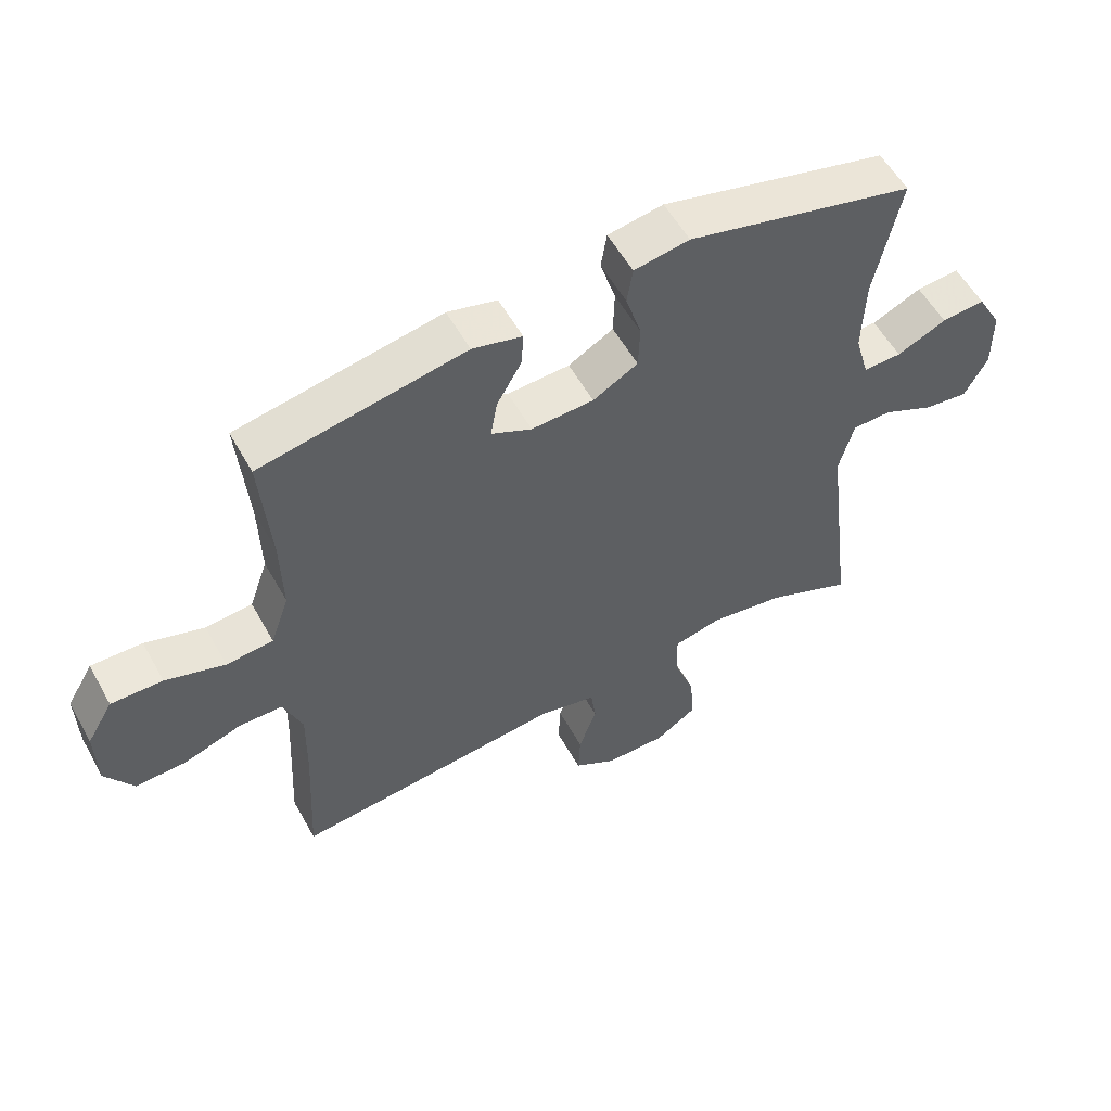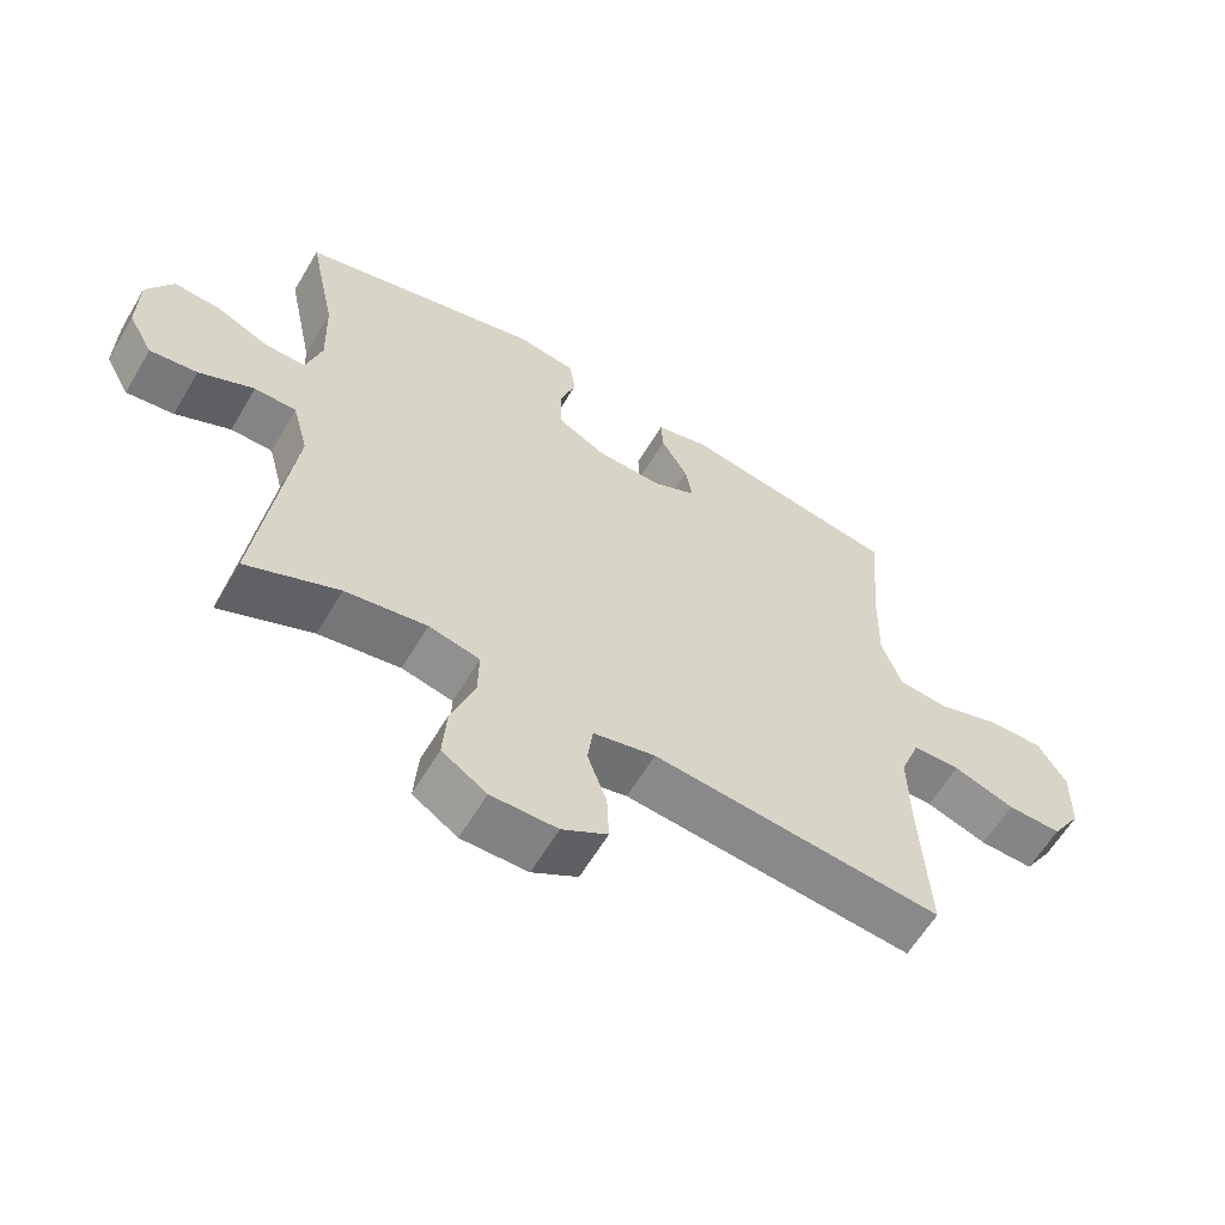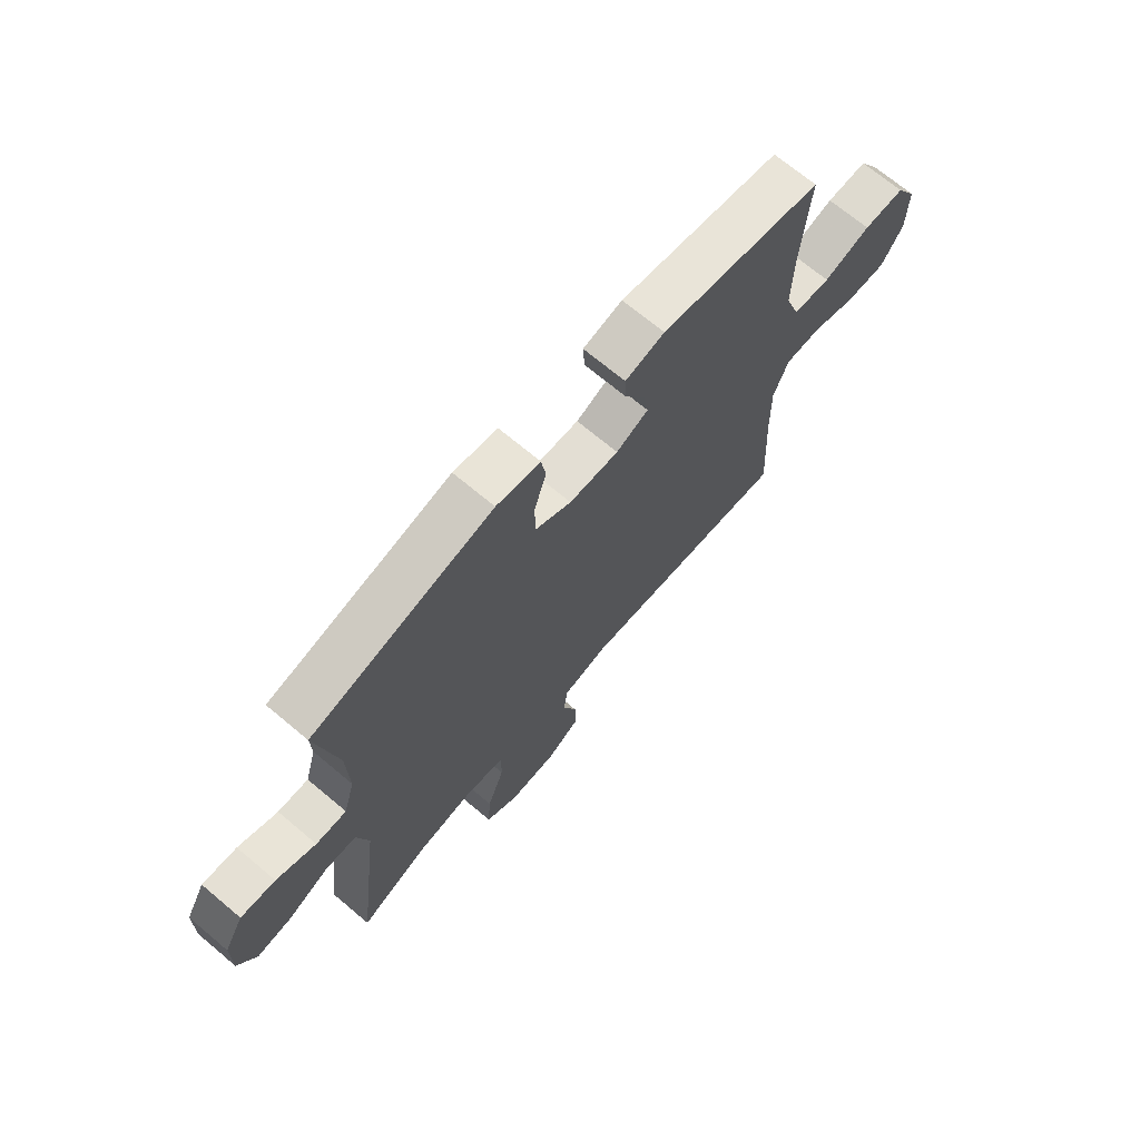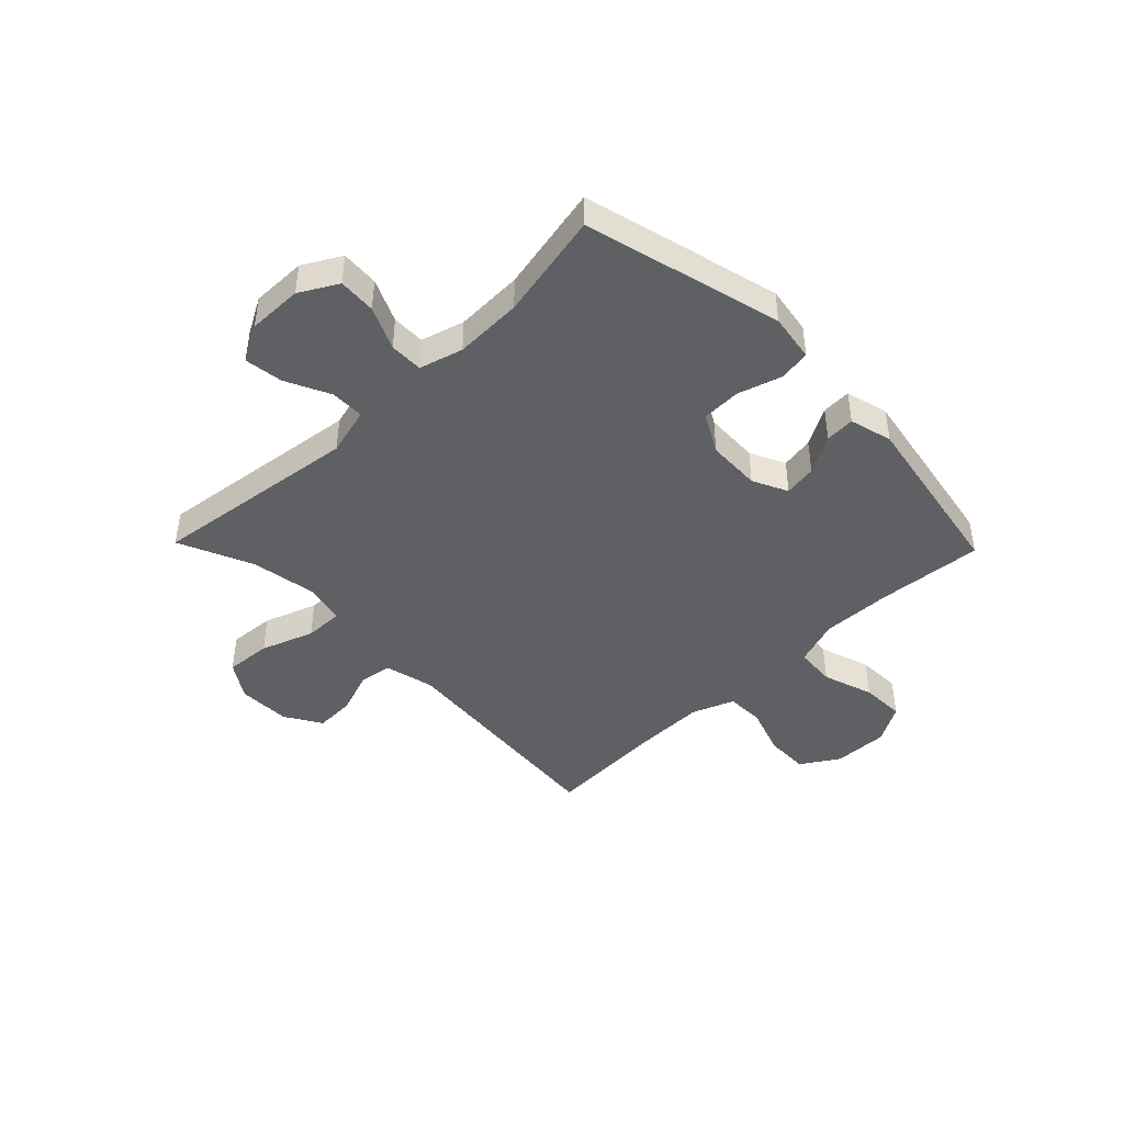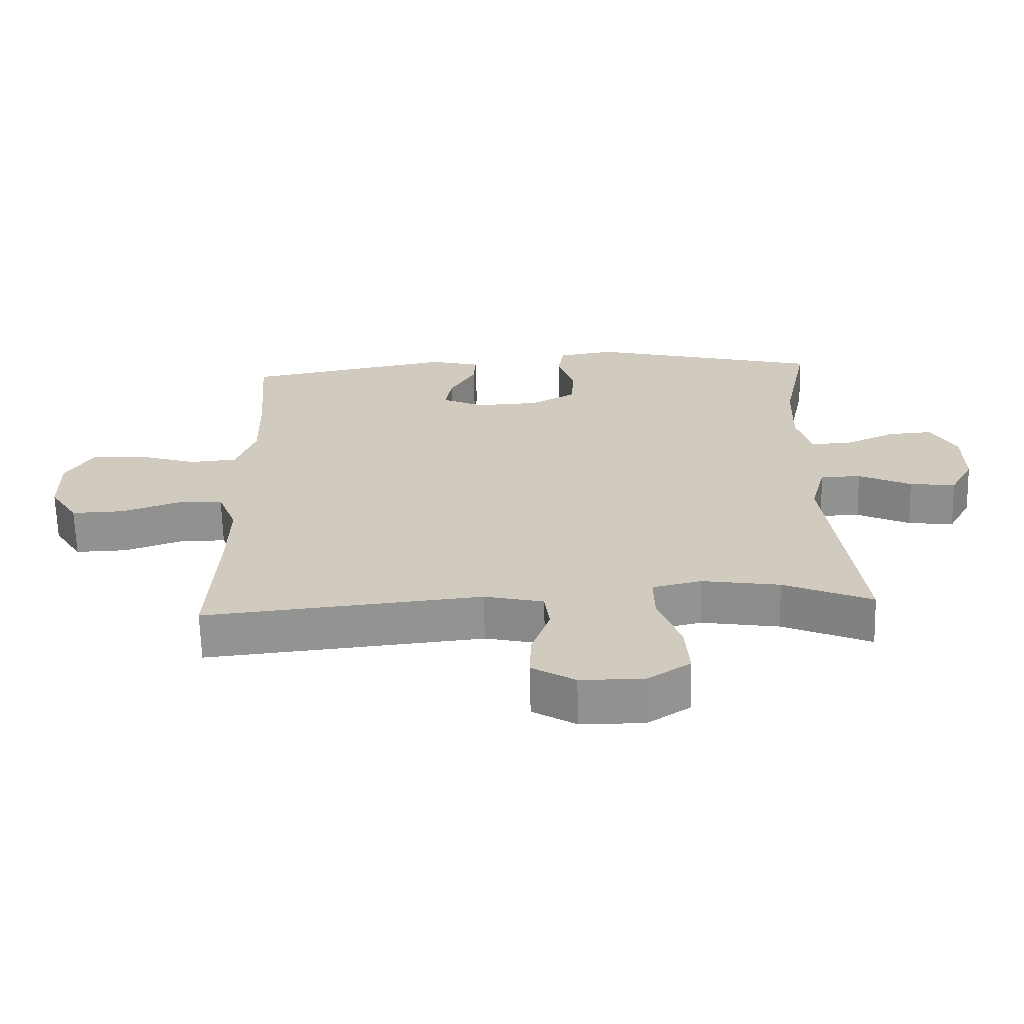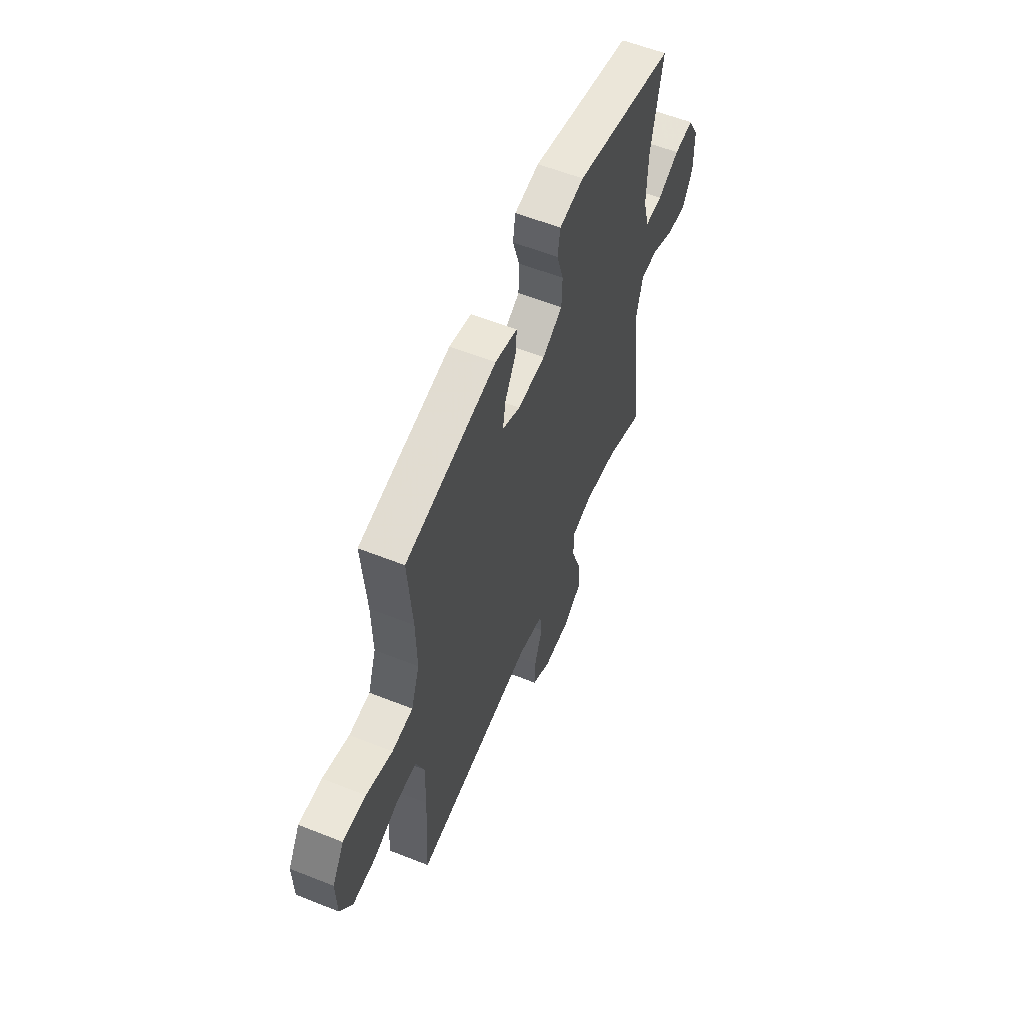
<metadata>
{"format":"obj","ext":"obj","renderer":"f3d","projection":"perspective","resolution":1024,"background":"white","views":[{"elev":56.1,"azim":151.1,"up":"+Z"},{"elev":-61.1,"azim":-30.6,"up":"+Z"},{"elev":69.6,"azim":-49.9,"up":"+Z"},{"elev":-43.8,"azim":-45.8,"up":"+Y"},{"elev":-66.1,"azim":-178.5,"up":"+Z"},{"elev":58.0,"azim":112.4,"up":"+Z"}]}
</metadata>
<code>
v 0.5 0.07 -0.5
v 0.079 0.07 -0.459
v -0.011 0.07 -0.48
v -0.019 0.07 -0.54
v 0.009 0.07 -0.619
v 0.012 0.07 -0.69
v -0.054 0.07 -0.73
v -0.15 0.07 -0.731
v -0.215 0.07 -0.688
v -0.209 0.07 -0.605
v -0.175 0.07 -0.51
v -0.174 0.07 -0.44
v -0.248 0.07 -0.423
v -0.366 0.07 -0.442
v -0.5 0.07 -0.5
v -0.453 0.07 -0.125
v -0.476 0.07 -0.038
v -0.537 0.07 -0.037
v -0.617 0.07 -0.075
v -0.686 0.07 -0.084
v -0.722 0.07 -0.018
v -0.721 0.07 0.08
v -0.683 0.07 0.148
v -0.615 0.07 0.143
v -0.538 0.07 0.108
v -0.478 0.07 0.107
v -0.456 0.07 0.185
v -0.46 0.07 0.307
v -0.5 0.07 0.5
v -0.146 0.07 0.59
v -0.06 0.07 0.576
v -0.051 0.07 0.519
v -0.075 0.07 0.441
v -0.073 0.07 0.371
v -0.003 0.07 0.332
v 0.094 0.07 0.328
v 0.157 0.07 0.358
v 0.147 0.07 0.417
v 0.108 0.07 0.485
v 0.105 0.07 0.538
v 0.182 0.07 0.558
v 0.5 0.07 0.5
v 0.485 0.07 0.311
v 0.482 0.07 0.183
v 0.511 0.07 0.1
v 0.584 0.07 0.094
v 0.676 0.07 0.124
v 0.756 0.07 0.126
v 0.797 0.07 0.057
v 0.795 0.07 -0.043
v 0.752 0.07 -0.111
v 0.673 0.07 -0.109
v 0.584 0.07 -0.078
v 0.515 0.07 -0.079
v 0.486 0.07 -0.155
v 0.488 0.07 -0.275
v 0.5 0 -0.5
v 0.079 0 -0.459
v -0.011 0 -0.48
v -0.019 0 -0.54
v 0.009 0 -0.619
v 0.012 0 -0.69
v -0.054 0 -0.73
v -0.15 0 -0.731
v -0.215 0 -0.688
v -0.209 0 -0.605
v -0.175 0 -0.51
v -0.174 0 -0.44
v -0.248 0 -0.423
v -0.366 0 -0.442
v -0.5 0 -0.5
v -0.453 0 -0.125
v -0.476 0 -0.038
v -0.537 0 -0.037
v -0.617 0 -0.075
v -0.686 0 -0.084
v -0.722 0 -0.018
v -0.721 0 0.08
v -0.683 0 0.148
v -0.615 0 0.143
v -0.538 0 0.108
v -0.478 0 0.107
v -0.456 0 0.185
v -0.46 0 0.307
v -0.5 0 0.5
v -0.146 0 0.59
v -0.06 0 0.576
v -0.051 0 0.519
v -0.075 0 0.441
v -0.073 0 0.371
v -0.003 0 0.332
v 0.094 0 0.328
v 0.157 0 0.358
v 0.147 0 0.417
v 0.108 0 0.485
v 0.105 0 0.538
v 0.182 0 0.558
v 0.5 0 0.5
v 0.485 0 0.311
v 0.482 0 0.183
v 0.511 0 0.1
v 0.584 0 0.094
v 0.676 0 0.124
v 0.756 0 0.126
v 0.797 0 0.057
v 0.795 0 -0.043
v 0.752 0 -0.111
v 0.673 0 -0.109
v 0.584 0 -0.078
v 0.515 0 -0.079
v 0.486 0 -0.155
v 0.488 0 -0.275
f 50 51 52 53
f 50 53 54
f 49 50 54
f 46 47 48 49
f 45 46 49 54
f 44 45 54 55
f 40 41 42 43
f 38 39 40 43
f 37 38 43 44
f 36 37 44 55
f 30 31 32 33
f 28 29 30 33
f 27 28 33 34
f 26 27 34 35
f 22 23 24 25
f 22 25 26
f 21 22 26
f 18 19 20 21
f 17 18 21 26
f 16 17 26 35
f 14 15 16 35
f 8 9 10 11
f 8 11 12
f 7 8 12
f 4 5 6 7
f 3 4 7 12
f 2 3 12
f 56 1 2
f 56 2 12 13
f 35 36 55 56
f 13 14 35 56
f 109 108 107 106
f 110 109 106
f 110 106 105
f 105 104 103 102
f 110 105 102 101
f 111 110 101 100
f 99 98 97 96
f 99 96 95 94
f 100 99 94 93
f 111 100 93 92
f 89 88 87 86
f 89 86 85 84
f 90 89 84 83
f 91 90 83 82
f 81 80 79 78
f 82 81 78
f 82 78 77
f 77 76 75 74
f 82 77 74 73
f 91 82 73 72
f 91 72 71 70
f 67 66 65 64
f 68 67 64
f 68 64 63
f 63 62 61 60
f 68 63 60 59
f 68 59 58
f 58 57 112
f 69 68 58 112
f 112 111 92 91
f 112 91 70 69
f 1 57 58 2
f 2 58 59 3
f 3 59 60 4
f 4 60 61 5
f 5 61 62 6
f 6 62 63 7
f 7 63 64 8
f 8 64 65 9
f 9 65 66 10
f 10 66 67 11
f 11 67 68 12
f 12 68 69 13
f 13 69 70 14
f 14 70 71 15
f 15 71 72 16
f 16 72 73 17
f 17 73 74 18
f 18 74 75 19
f 19 75 76 20
f 20 76 77 21
f 21 77 78 22
f 22 78 79 23
f 23 79 80 24
f 24 80 81 25
f 25 81 82 26
f 26 82 83 27
f 27 83 84 28
f 28 84 85 29
f 29 85 86 30
f 30 86 87 31
f 31 87 88 32
f 32 88 89 33
f 33 89 90 34
f 34 90 91 35
f 35 91 92 36
f 36 92 93 37
f 37 93 94 38
f 38 94 95 39
f 39 95 96 40
f 40 96 97 41
f 41 97 98 42
f 42 98 99 43
f 43 99 100 44
f 44 100 101 45
f 45 101 102 46
f 46 102 103 47
f 47 103 104 48
f 48 104 105 49
f 49 105 106 50
f 50 106 107 51
f 51 107 108 52
f 52 108 109 53
f 53 109 110 54
f 54 110 111 55
f 55 111 112 56
f 56 112 57 1

</code>
